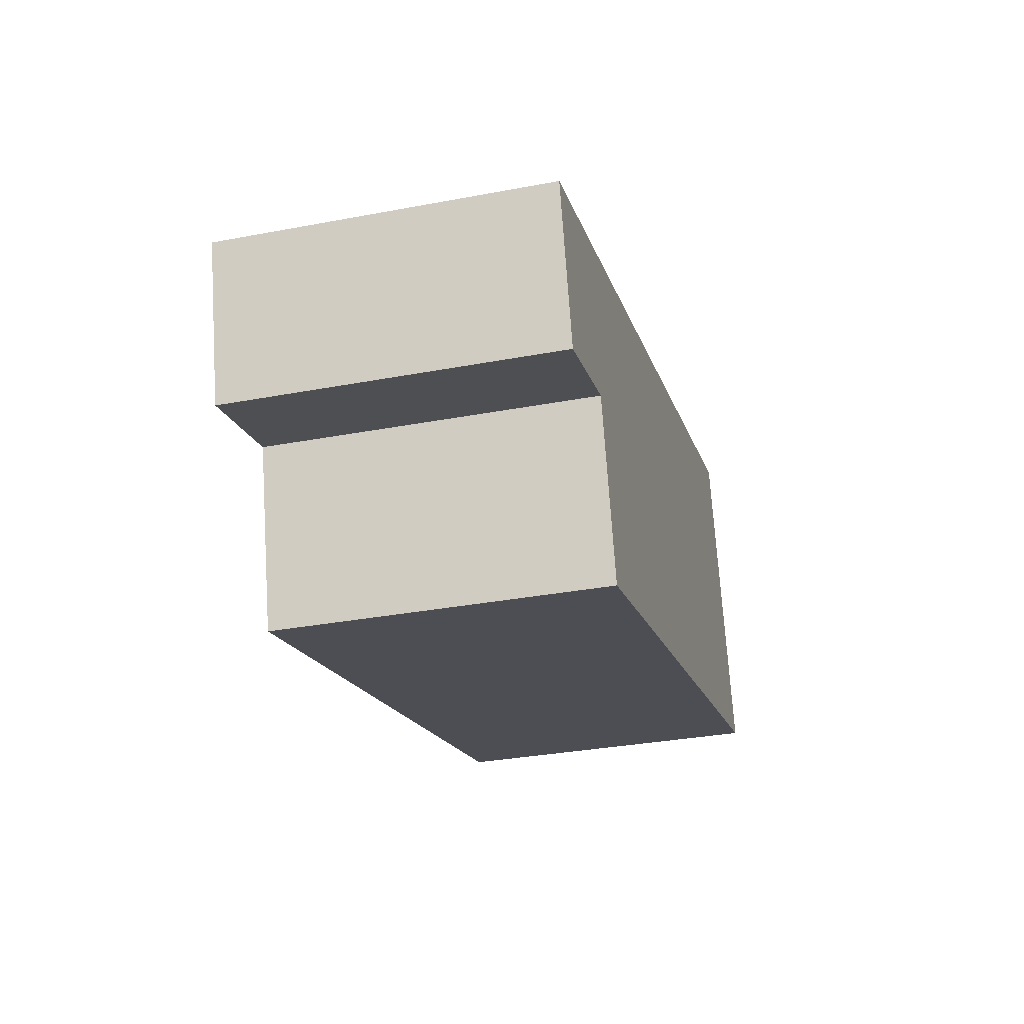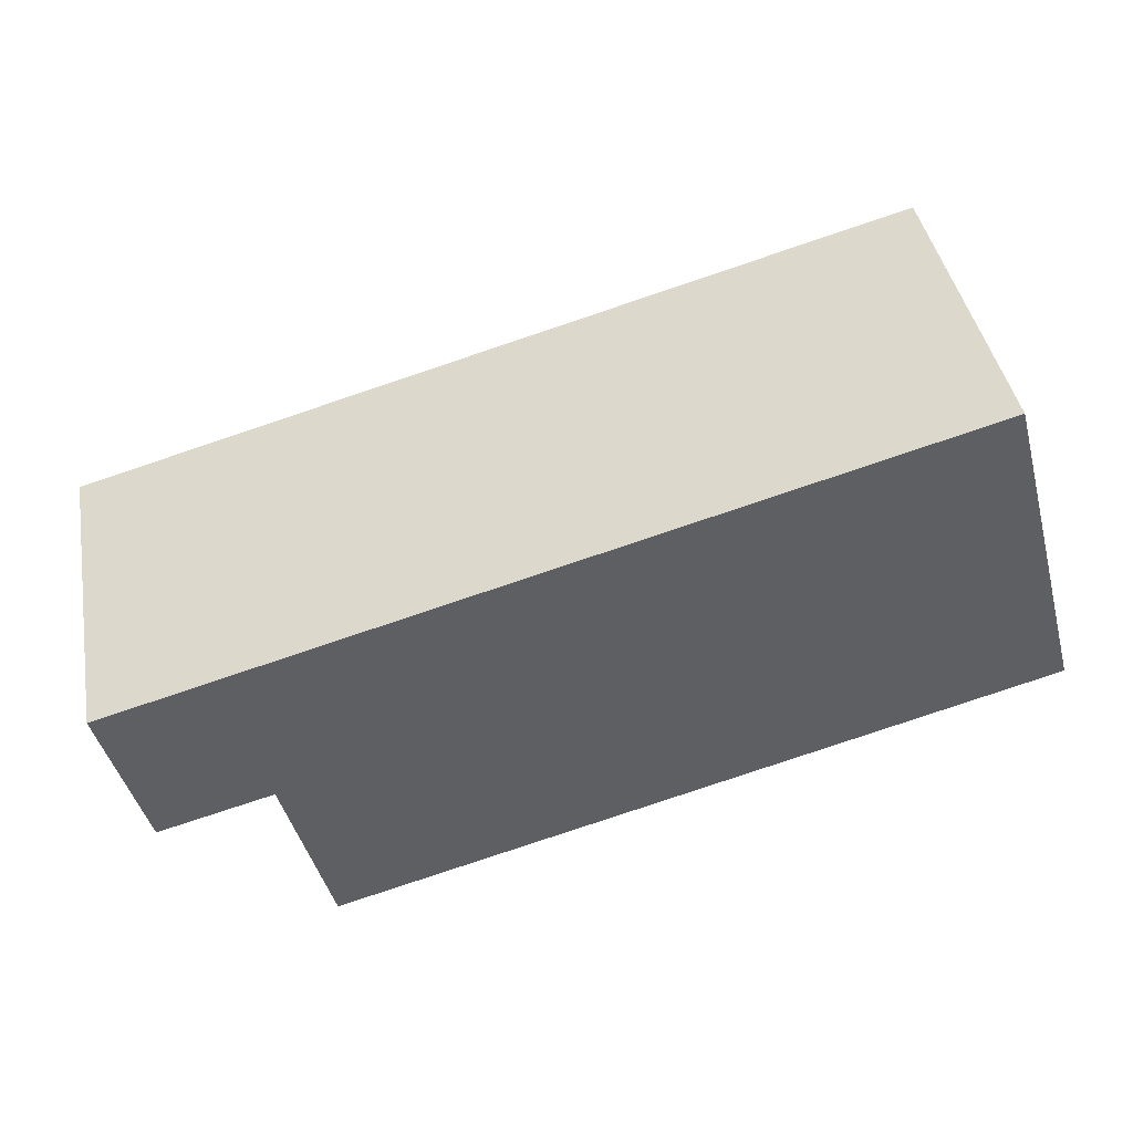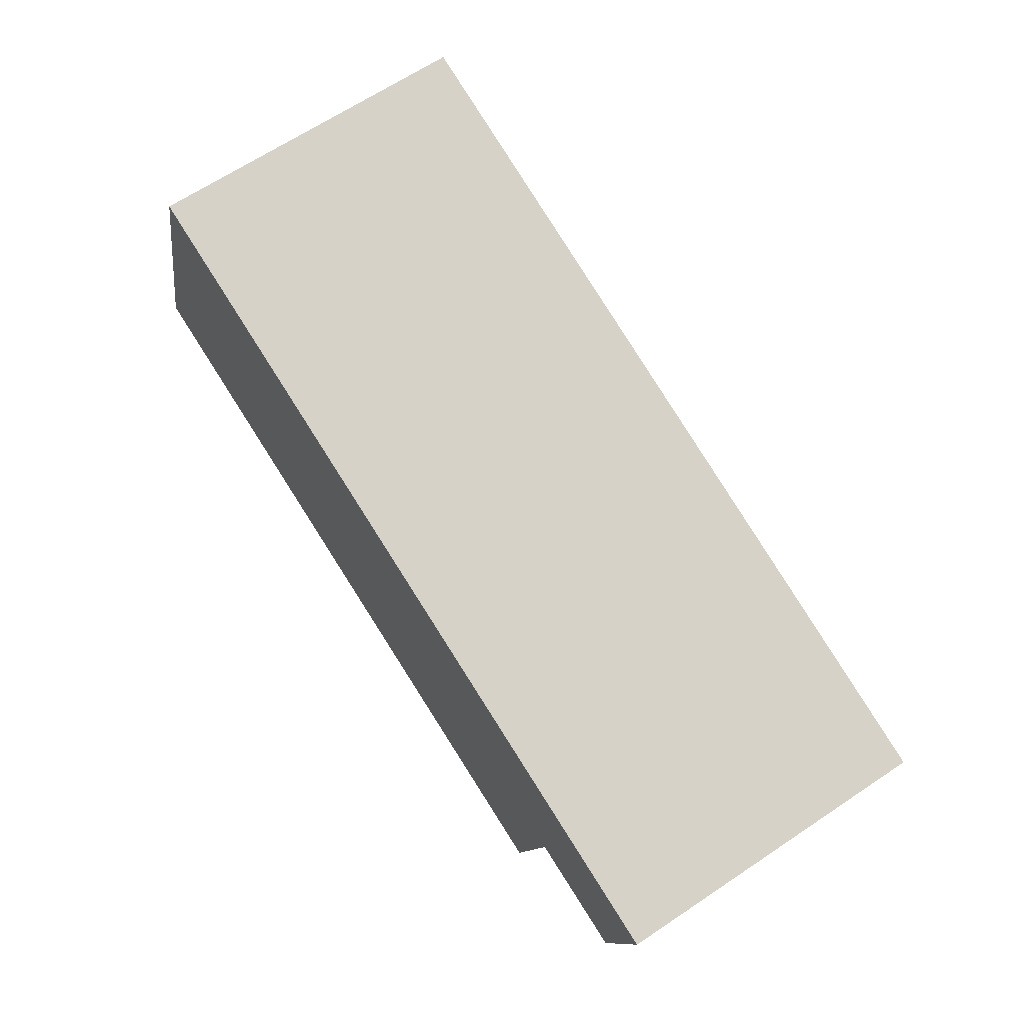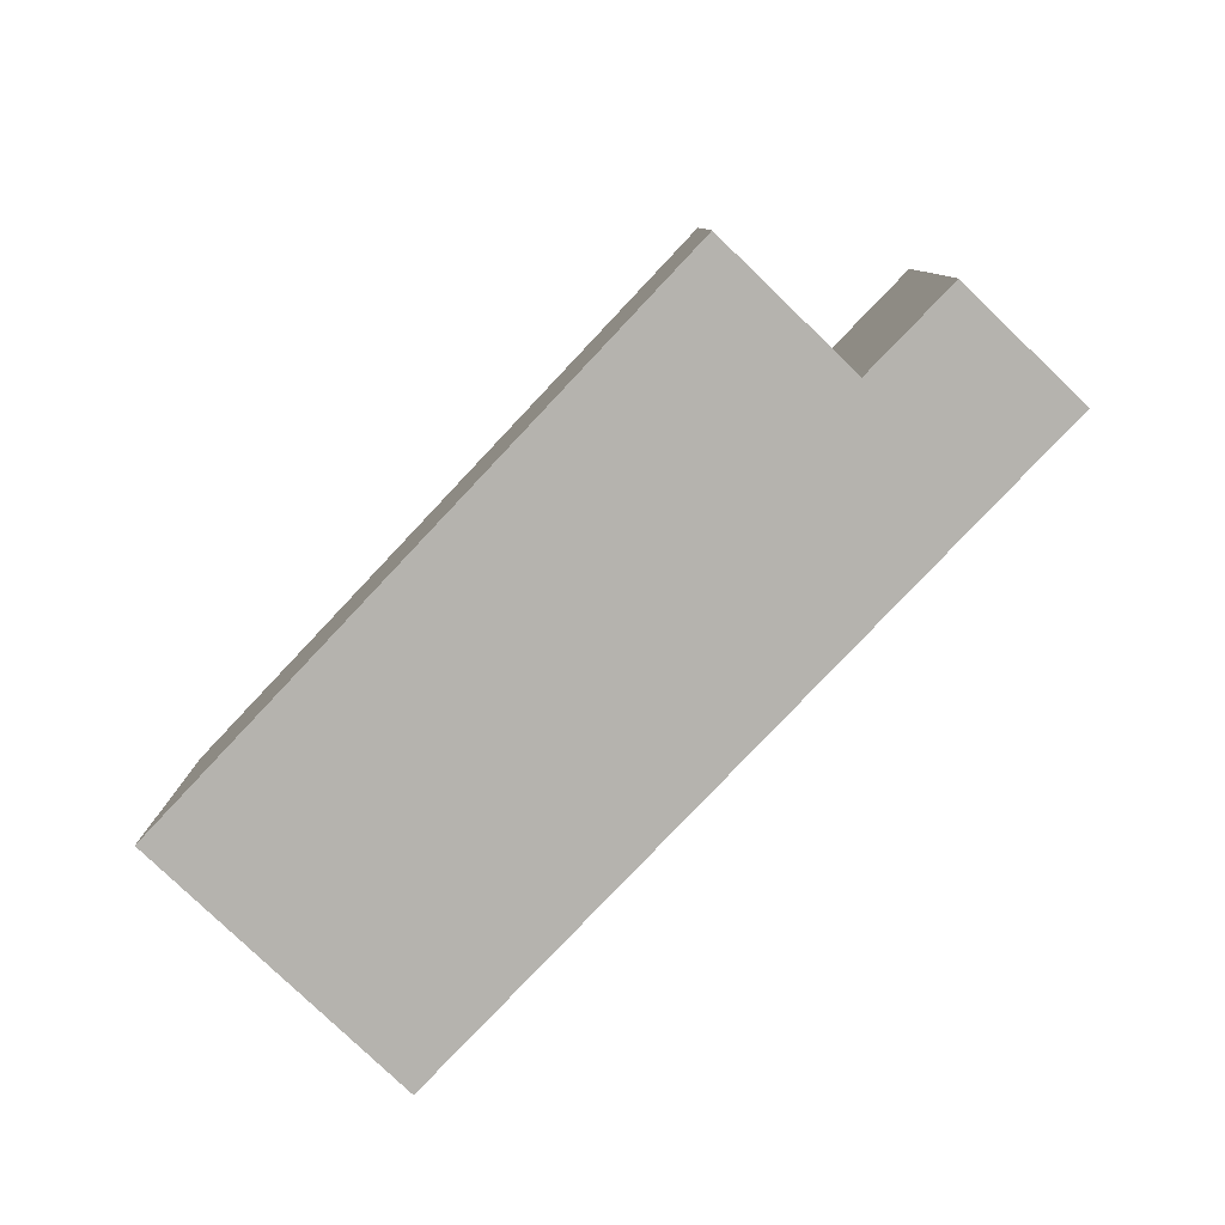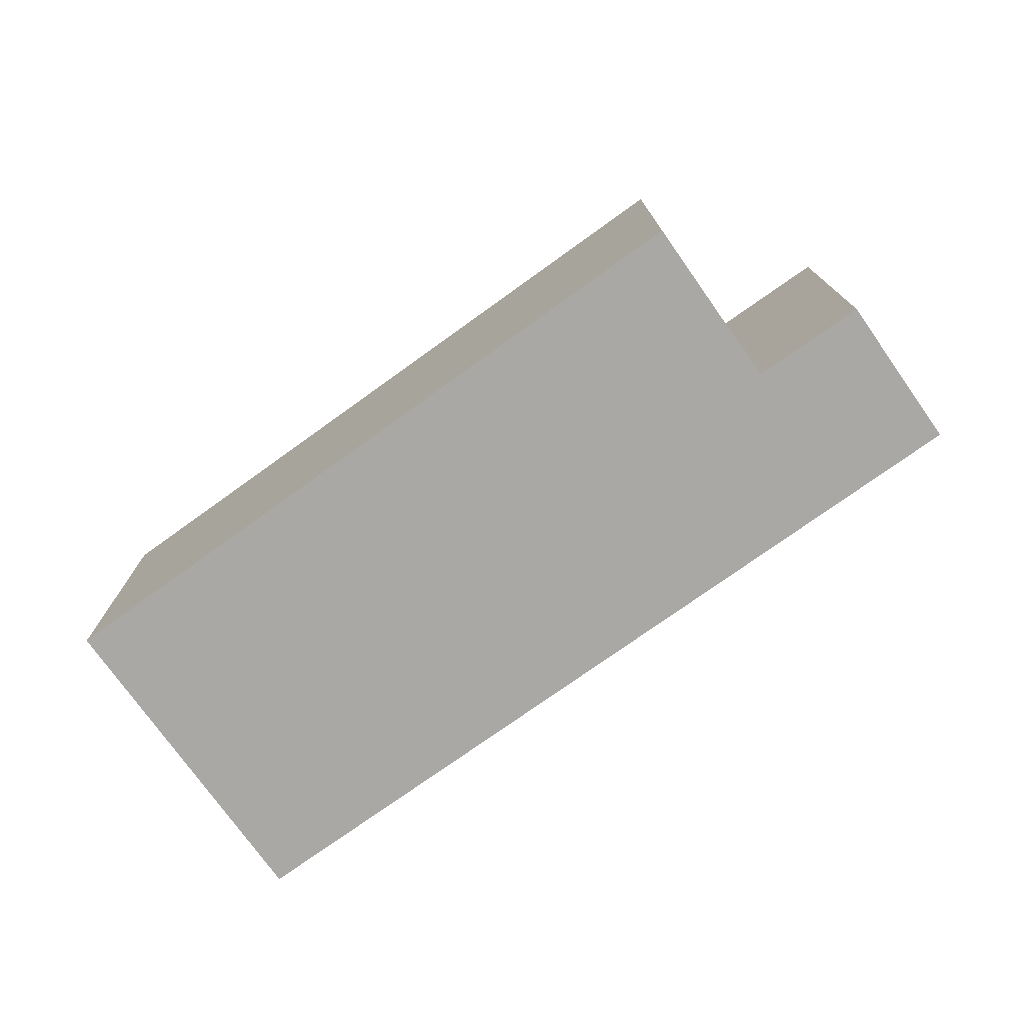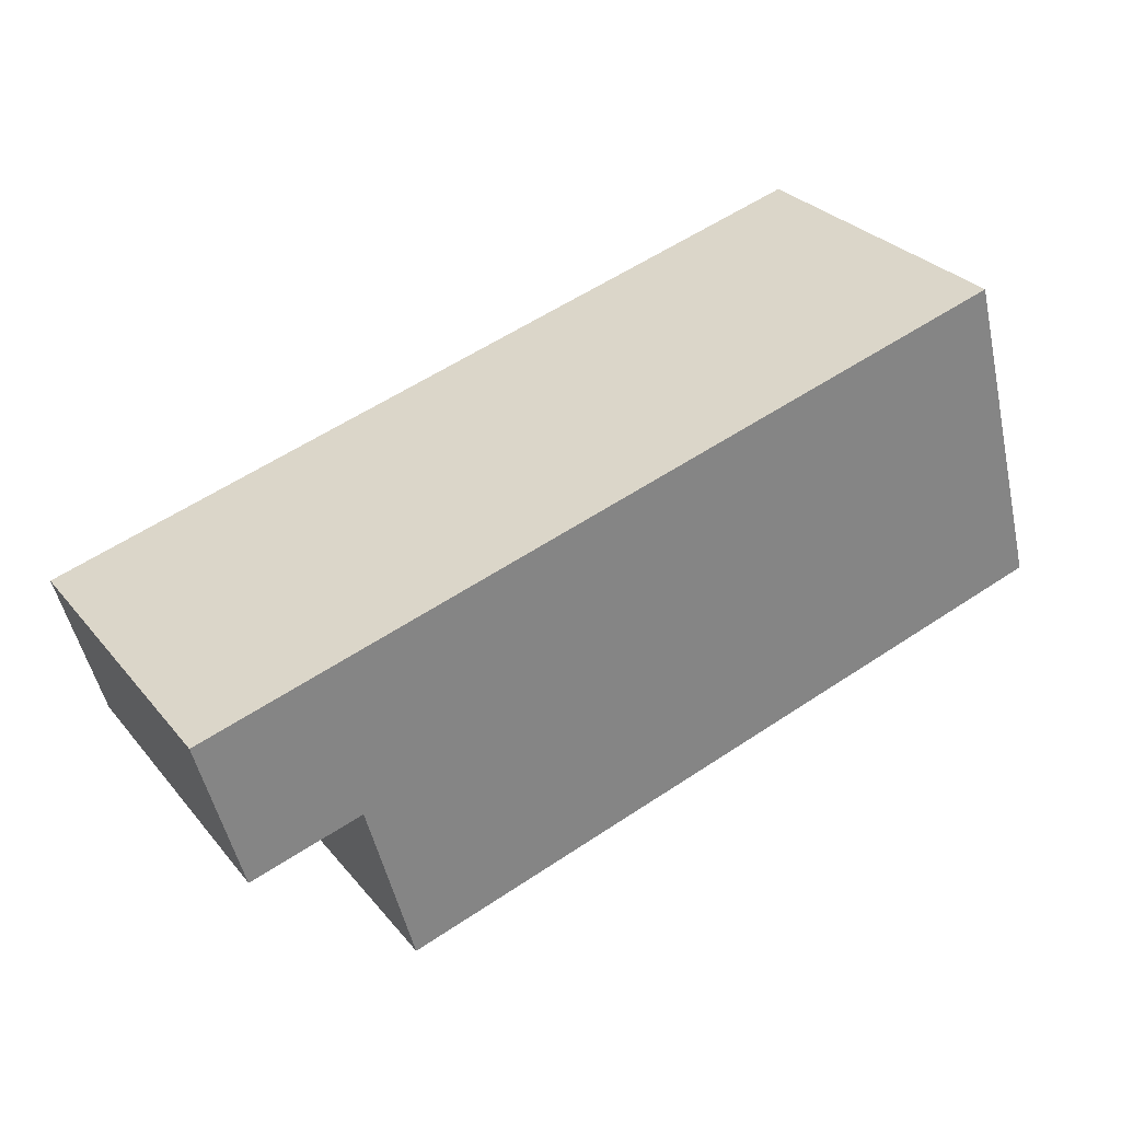
<metadata>
{"format":"obj","ext":"obj","renderer":"f3d","projection":"perspective","resolution":1024,"background":"white","views":[{"elev":-32.6,"azim":-75.3,"up":"+Z"},{"elev":42.3,"azim":-10.4,"up":"+Z"},{"elev":65.9,"azim":-123.9,"up":"+Z"},{"elev":-79.9,"azim":-148.8,"up":"+Y"},{"elev":-75.1,"azim":-159.7,"up":"+Y"},{"elev":29.3,"azim":-31.6,"up":"+Z"}]}
</metadata>
<code>
v  0 3.94 2.413e-16
v  1.792 3.94 -1.519
v  0.497 3.94 -1.864
v  1.29 3.94 0.354
v  1.861 3.94 -1.501
v  11.07 3.94 -1.207
v  2.419 3.94 -3.597
v  10.01 3.94 2.748
v  0.497 1.141e-16 -1.864
v  0 0 0
v  2.419 2.203e-16 -3.597
v  1.861 9.191e-17 -1.501
v  10.01 -1.683e-16 2.748
v  1.29 -2.168e-17 0.354
v  11.07 7.391e-17 -1.207
v  1.792 9.301e-17 -1.519
g defaultobject
f 1 2 3
f 2 1 4
f 2 4 5
f 5 6 7
f 6 5 4
f 6 4 8
f 9 1 3
f 1 9 10
f 11 5 7
f 5 11 12
f 10 4 1
f 4 10 8
f 8 10 13
f 13 10 14
f 13 6 8
f 6 13 15
f 15 7 6
f 7 15 11
f 2 9 3
f 9 2 5
f 9 5 16
f 16 5 12
f 14 15 13
f 15 14 10
f 15 10 12
f 12 10 16
f 16 10 9
f 15 12 11

</code>
